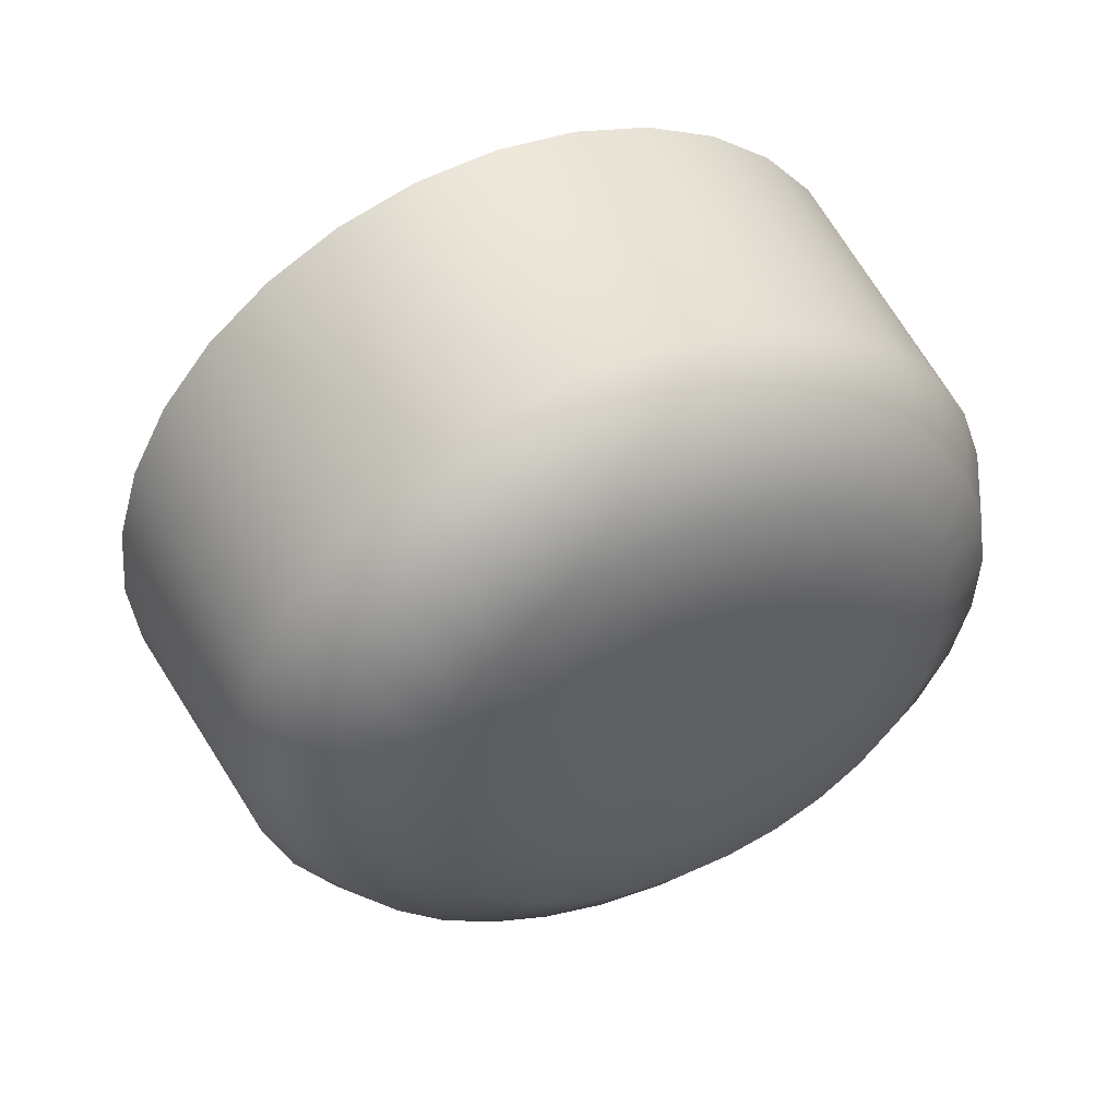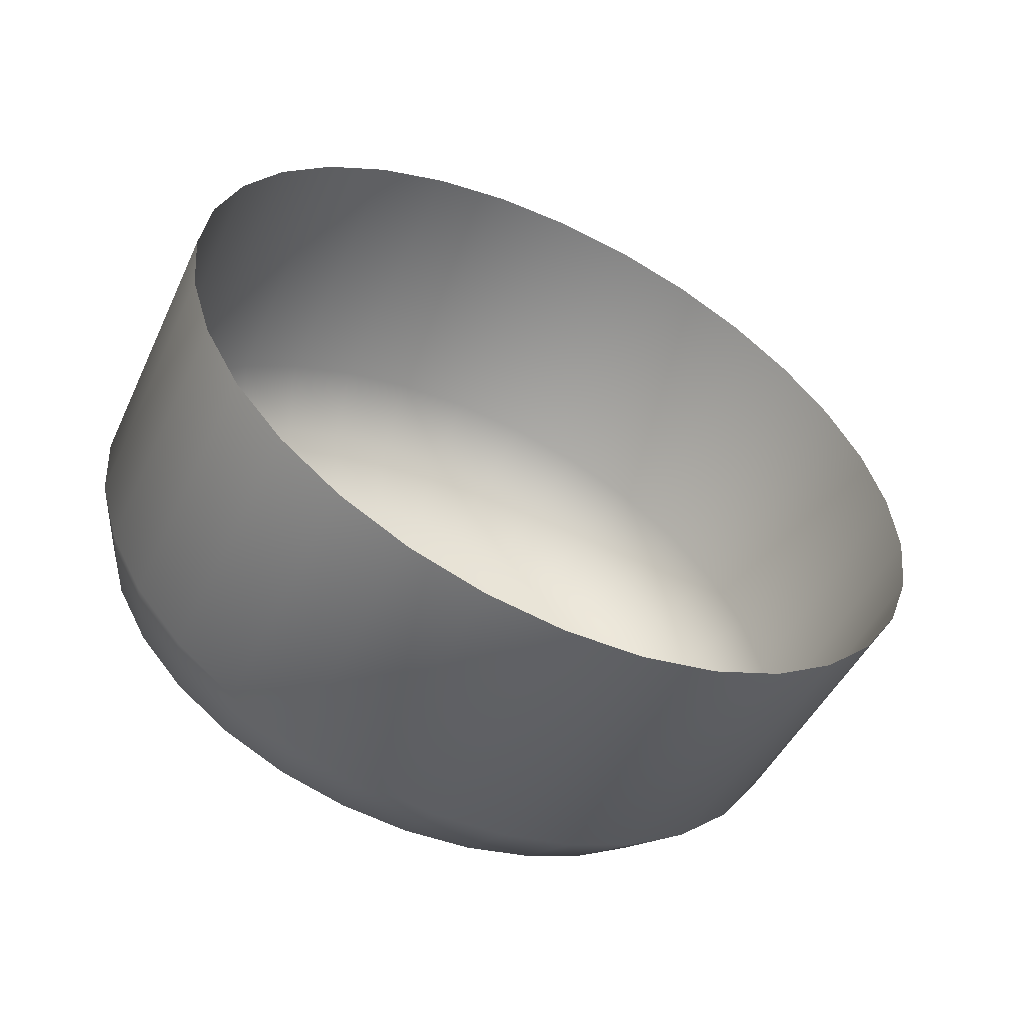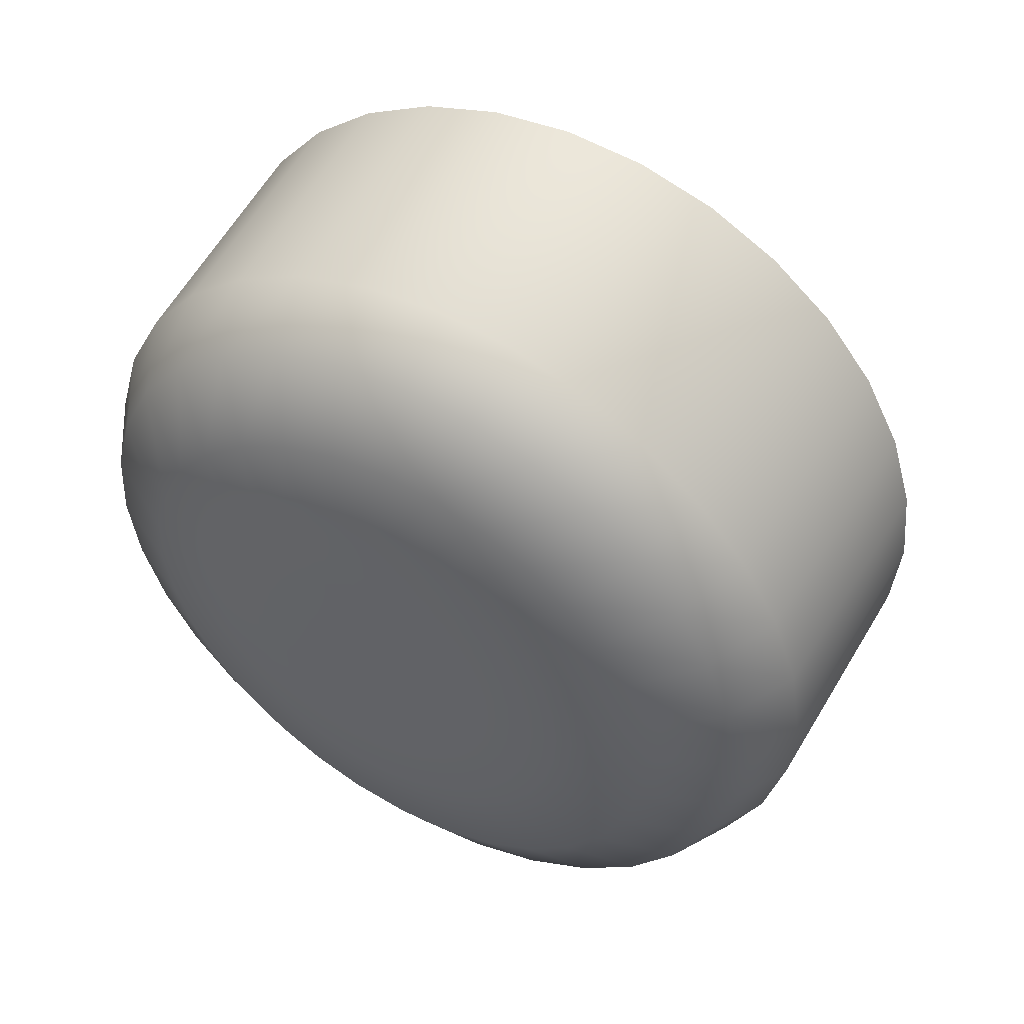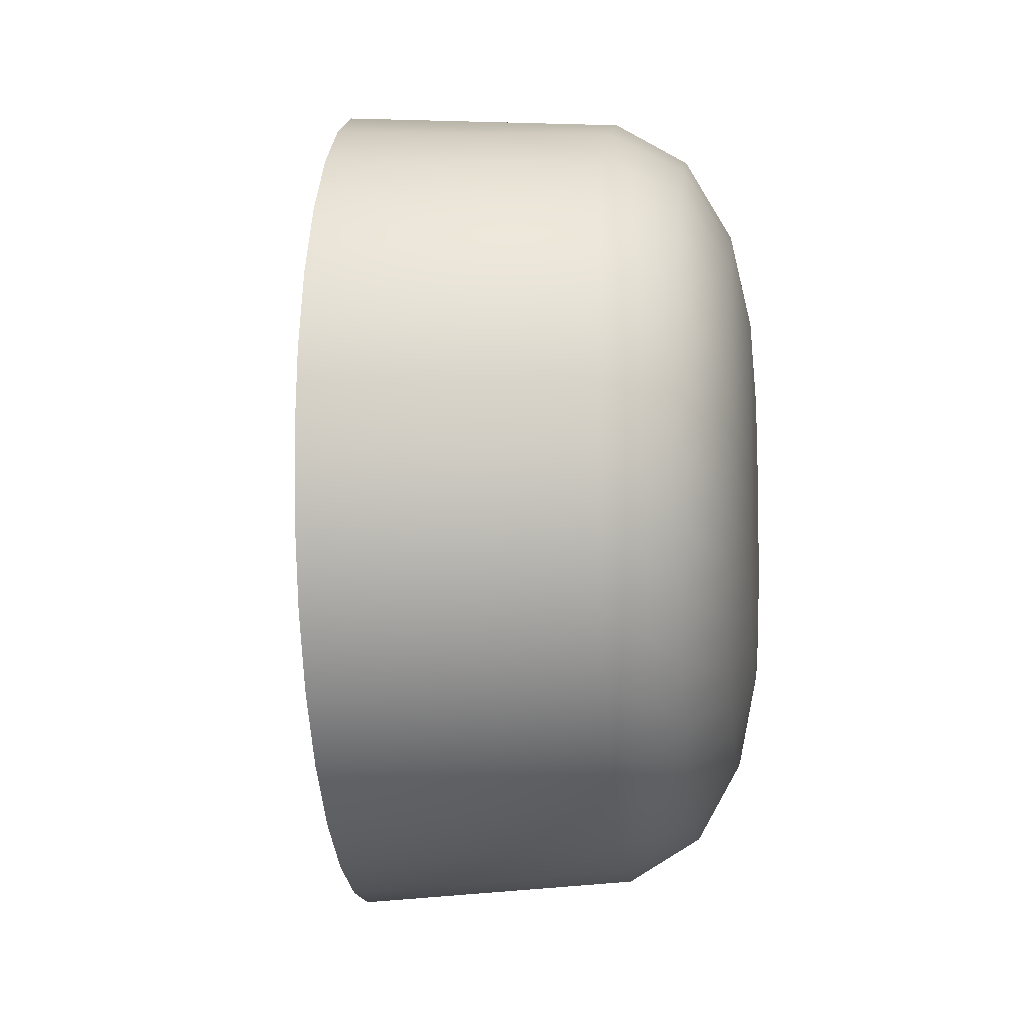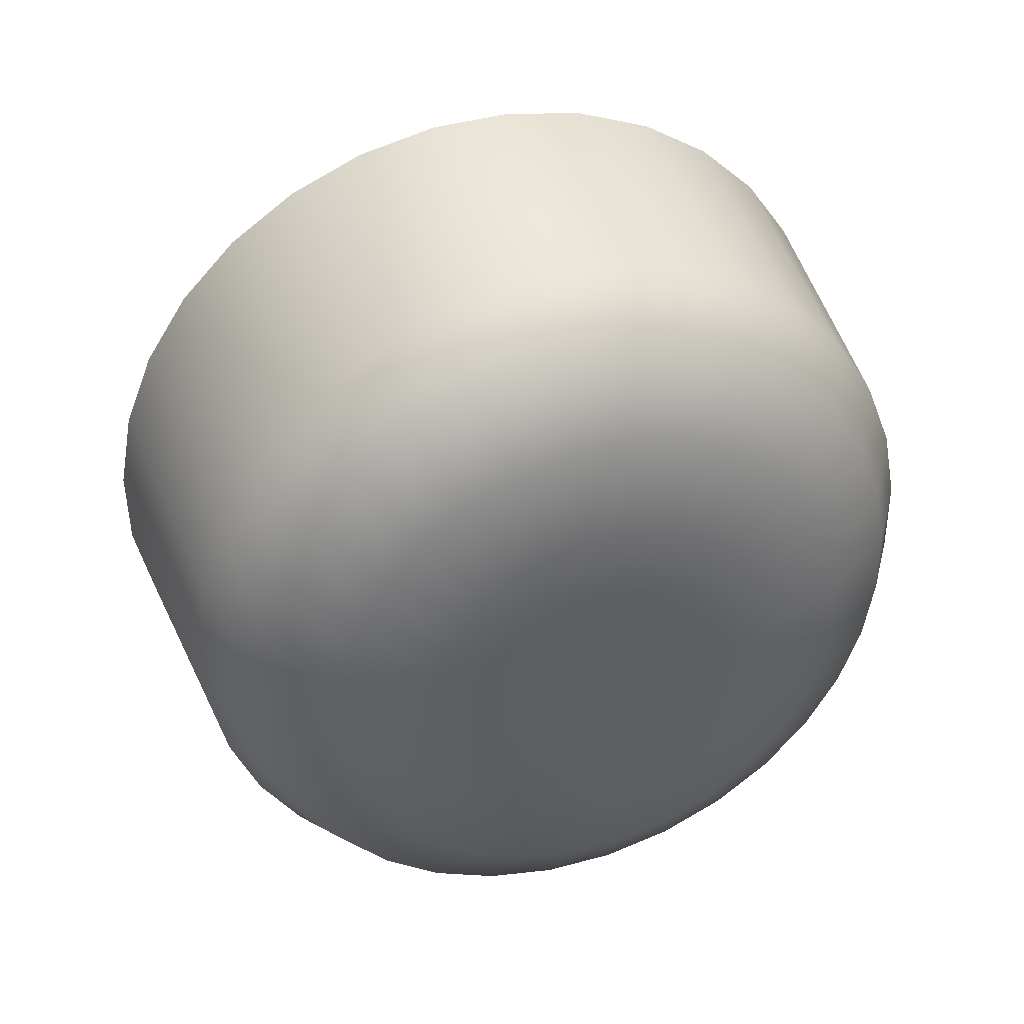
<metadata>
{"format":"obj","ext":"obj","renderer":"f3d","projection":"perspective","resolution":1024,"background":"white","views":[{"elev":-40.4,"azim":177.7,"up":"+Z"},{"elev":29.0,"azim":8.5,"up":"+Z"},{"elev":-35.5,"azim":-13.0,"up":"+Z"},{"elev":0.5,"azim":123.7,"up":"+Y"},{"elev":-68.2,"azim":131.3,"up":"+Z"}]}
</metadata>
<code>
o ButtonsSide_ButtonB_0
v -0.008005 -0.05317 -0.06938
v -0.009857 -0.05281 -0.07267
v -0.008998 -0.05233 -0.0731
v -0.007094 -0.05266 -0.06984
v -0.005608 -0.05111 -0.07058
v -0.007544 -0.0509 -0.07381
v -0.007004 -0.04999 -0.07406
v -0.005089 -0.05014 -0.07083
v -0.006629 -0.04897 -0.07423
v -0.004749 -0.04907 -0.07099
v -0.006439 -0.0479 -0.07429
v -0.004599 -0.04797 -0.07105
v -0.006454 -0.04681 -0.07426
v -0.004646 -0.04686 -0.07101
v -0.006675 -0.04576 -0.07412
v -0.004889 -0.04578 -0.07087
v -0.007093 -0.04478 -0.07389
v -0.005317 -0.04479 -0.07063
v -0.005317 -0.04479 -0.07063
v -0.007093 -0.04478 -0.07389
v -0.007691 -0.04393 -0.07357
v -0.005915 -0.04392 -0.07031
v -0.00844 -0.04324 -0.07319
v -0.006659 -0.0432 -0.06992
v -0.009308 -0.04275 -0.07275
v -0.007521 -0.04266 -0.06947
v -0.01025 -0.04247 -0.07228
v -0.008467 -0.04232 -0.06897
v -0.01122 -0.0424 -0.07179
v -0.009462 -0.0422 -0.06846
v -0.01218 -0.04253 -0.07131
v -0.01047 -0.04229 -0.06795
v -0.0131 -0.04286 -0.07086
v -0.01144 -0.0426 -0.06745
v -0.01395 -0.04335 -0.07043
v -0.01235 -0.04311 -0.06699
v -0.0147 -0.044 -0.07006
v -0.01316 -0.0438 -0.06658
v -0.01535 -0.04478 -0.06973
v -0.01384 -0.04465 -0.06624
v -0.01586 -0.04569 -0.06947
v -0.01436 -0.04563 -0.06599
v -0.01622 -0.04668 -0.06929
v -0.0147 -0.04669 -0.06583
v -0.01639 -0.04774 -0.0692
v -0.01485 -0.0478 -0.06577
v -0.01637 -0.04882 -0.06921
v -0.0148 -0.04891 -0.06581
v -0.01615 -0.04987 -0.06933
v -0.01456 -0.04998 -0.06595
v -0.01574 -0.05084 -0.06955
v -0.01413 -0.05097 -0.06619
v -0.01516 -0.05169 -0.06987
v -0.01353 -0.05185 -0.06651
v -0.01443 -0.05238 -0.07026
v -0.01279 -0.05257 -0.06691
v -0.01359 -0.05287 -0.07071
v -0.01193 -0.0531 -0.06736
v -0.01267 -0.05317 -0.0712
v -0.01098 -0.05344 -0.06785
v -0.01172 -0.05325 -0.0717
v -0.009986 -0.05357 -0.06836
v -0.01077 -0.05313 -0.07219
v -0.008981 -0.05348 -0.06888
v -0.008218 -0.05168 -0.07349
v -0.006285 -0.05196 -0.07024
v -0.009711 -0.05181 -0.07376
v -0.009015 -0.05124 -0.0741
v -0.009015 -0.05124 -0.0741
v -0.009711 -0.05181 -0.07376
v -0.01049 -0.05092 -0.074
v -0.009948 -0.05047 -0.07427
v -0.01118 -0.04991 -0.07393
v -0.01081 -0.04961 -0.07411
v -0.01163 -0.04915 -0.07375
v -0.0114 -0.04895 -0.07387
v -0.008409 -0.05055 -0.07441
v -0.008409 -0.05055 -0.07441
v -0.009477 -0.04993 -0.07451
v -0.0105 -0.04923 -0.07427
v -0.0112 -0.0487 -0.07396
v -0.007916 -0.04974 -0.07465
v -0.007916 -0.04974 -0.07465
v -0.009096 -0.0493 -0.07471
v -0.01026 -0.04879 -0.0744
v -0.01105 -0.04842 -0.07404
v -0.007565 -0.04884 -0.07482
v -0.007565 -0.04884 -0.07482
v -0.008823 -0.04859 -0.07486
v -0.01009 -0.04831 -0.07448
v -0.01095 -0.04811 -0.07408
v -0.00738 -0.04787 -0.07491
v -0.00738 -0.04787 -0.07491
v -0.00868 -0.04784 -0.07493
v -0.01 -0.04781 -0.07452
v -0.01091 -0.04778 -0.0741
v -0.007382 -0.04688 -0.0749
v -0.007382 -0.04688 -0.0749
v -0.00868 -0.04706 -0.07493
v -0.01001 -0.04729 -0.07452
v -0.01092 -0.04746 -0.07409
v -0.007576 -0.04592 -0.07478
v -0.007576 -0.04592 -0.07478
v -0.008831 -0.04631 -0.07485
v -0.01012 -0.04679 -0.07446
v -0.01099 -0.04715 -0.07405
v -0.007956 -0.04503 -0.07458
v -0.007956 -0.04503 -0.07458
v -0.009129 -0.04561 -0.07469
v -0.01032 -0.04633 -0.07435
v -0.01112 -0.04686 -0.07398
v -0.007956 -0.04503 -0.07458
v -0.008504 -0.04426 -0.07428
v -0.008504 -0.04426 -0.07428
v -0.009559 -0.04501 -0.07445
v -0.0106 -0.04592 -0.0742
v -0.01129 -0.04661 -0.07389
v -0.009191 -0.04365 -0.07392
v -0.009191 -0.04365 -0.07392
v -0.0101 -0.04453 -0.07416
v -0.01095 -0.0456 -0.07401
v -0.01151 -0.04639 -0.07377
v -0.009981 -0.04322 -0.0735
v -0.009981 -0.04322 -0.0735
v -0.01071 -0.04419 -0.07383
v -0.01136 -0.04536 -0.07379
v -0.01176 -0.04624 -0.07364
v -0.01083 -0.04299 -0.07306
v -0.01083 -0.04299 -0.07306
v -0.01137 -0.04401 -0.07347
v -0.01179 -0.04522 -0.07356
v -0.01204 -0.04614 -0.0735
v -0.0117 -0.04295 -0.07261
v -0.0117 -0.04295 -0.07261
v -0.01205 -0.04399 -0.07311
v -0.01225 -0.04518 -0.07332
v -0.01233 -0.0461 -0.07335
v -0.01255 -0.04309 -0.07217
v -0.01255 -0.04309 -0.07217
v -0.01271 -0.0441 -0.07276
v -0.0127 -0.04524 -0.07308
v -0.01262 -0.04613 -0.0732
v -0.01336 -0.04339 -0.07176
v -0.01336 -0.04339 -0.07176
v -0.01334 -0.04433 -0.07243
v -0.01314 -0.04539 -0.07285
v -0.0129 -0.04622 -0.07305
v -0.0141 -0.04383 -0.07138
v -0.0141 -0.04383 -0.07138
v -0.01392 -0.04468 -0.07214
v -0.01354 -0.04562 -0.07265
v -0.01317 -0.04637 -0.07292
v -0.01478 -0.04441 -0.07104
v -0.01478 -0.04441 -0.07104
v -0.01445 -0.04513 -0.07187
v -0.01391 -0.04593 -0.07246
v -0.0134 -0.04657 -0.0728
v -0.01536 -0.0451 -0.07076
v -0.01536 -0.0451 -0.07076
v -0.01491 -0.04567 -0.07165
v -0.01422 -0.04631 -0.07231
v -0.0136 -0.04682 -0.0727
v -0.01584 -0.04589 -0.07053
v -0.01584 -0.04589 -0.07053
v -0.01529 -0.04629 -0.07148
v -0.01446 -0.04675 -0.0722
v -0.01375 -0.0471 -0.07263
v -0.01617 -0.04678 -0.07038
v -0.01617 -0.04678 -0.07038
v -0.01555 -0.04698 -0.07137
v -0.01463 -0.04722 -0.07212
v -0.01385 -0.04741 -0.07258
v -0.01635 -0.04773 -0.07031
v -0.01635 -0.04773 -0.07031
v -0.0157 -0.04772 -0.07132
v -0.01472 -0.04773 -0.0721
v -0.0139 -0.04774 -0.07256
v -0.01636 -0.0487 -0.07032
v -0.01636 -0.0487 -0.07032
v -0.01571 -0.04849 -0.07134
v -0.01471 -0.04824 -0.07211
v -0.01388 -0.04806 -0.07258
v -0.01617 -0.04965 -0.07043
v -0.01617 -0.04965 -0.07043
v -0.01557 -0.04923 -0.07143
v -0.01461 -0.04874 -0.07218
v -0.01381 -0.04837 -0.07262
v -0.01581 -0.05053 -0.07063
v -0.01581 -0.05053 -0.07063
v -0.01528 -0.04992 -0.07159
v -0.01442 -0.0492 -0.07228
v -0.01369 -0.04866 -0.07268
v -0.01528 -0.0513 -0.07092
v -0.01528 -0.0513 -0.07092
v -0.01487 -0.05052 -0.07181
v -0.01414 -0.0496 -0.07243
v -0.01351 -0.04892 -0.07278
v -0.01461 -0.05191 -0.07126
v -0.01461 -0.05191 -0.07126
v -0.01434 -0.05101 -0.07208
v -0.01379 -0.04993 -0.07261
v -0.01329 -0.04913 -0.07289
v -0.01384 -0.05235 -0.07166
v -0.01384 -0.05235 -0.07166
v -0.01373 -0.05135 -0.07239
v -0.01338 -0.05017 -0.07282
v -0.01304 -0.04928 -0.07302
v -0.01301 -0.0526 -0.07209
v -0.01301 -0.0526 -0.07209
v -0.01308 -0.05154 -0.07272
v -0.01294 -0.05031 -0.07304
v -0.01277 -0.04938 -0.07317
v -0.01215 -0.05266 -0.07253
v -0.01215 -0.05266 -0.07253
v -0.0124 -0.05158 -0.07305
v -0.01249 -0.05035 -0.07327
v -0.01248 -0.04942 -0.07332
v -0.0113 -0.05253 -0.07296
v -0.0113 -0.05253 -0.07296
v -0.01173 -0.05148 -0.07338
v -0.01203 -0.05029 -0.0735
v -0.01218 -0.04939 -0.07347
v -0.01048 -0.05225 -0.07337
v -0.01048 -0.05225 -0.07337
v -0.01109 -0.05126 -0.0737
v -0.01159 -0.05015 -0.07372
v -0.0119 -0.0493 -0.07361
f 1 2 3
f 1 3 4
f 5 6 7
f 5 7 8
f 8 7 9
f 8 9 10
f 10 9 11
f 10 11 12
f 12 11 13
f 12 13 14
f 14 13 15
f 14 15 16
f 16 15 17
f 16 17 18
f 19 20 21
f 19 21 22
f 22 21 23
f 22 23 24
f 24 23 25
f 24 25 26
f 26 25 27
f 26 27 28
f 28 27 29
f 28 29 30
f 30 29 31
f 30 31 32
f 32 31 33
f 32 33 34
f 34 33 35
f 34 35 36
f 36 35 37
f 36 37 38
f 38 37 39
f 38 39 40
f 40 39 41
f 40 41 42
f 42 41 43
f 42 43 44
f 44 43 45
f 44 45 46
f 46 45 47
f 46 47 48
f 48 47 49
f 48 49 50
f 50 49 51
f 50 51 52
f 52 51 53
f 52 53 54
f 54 53 55
f 54 55 56
f 56 55 57
f 56 57 58
f 58 57 59
f 58 59 60
f 60 59 61
f 60 61 62
f 62 61 63
f 62 63 64
f 64 63 2
f 64 2 1
f 4 3 65
f 4 65 66
f 66 65 6
f 66 6 5
f 65 3 67
f 65 67 68
f 69 70 71
f 69 71 72
f 72 71 73
f 72 73 74
f 74 73 75
f 74 75 76
f 6 65 68
f 6 68 77
f 78 69 72
f 78 72 79
f 79 72 74
f 79 74 80
f 80 74 76
f 80 76 81
f 7 6 77
f 7 77 82
f 83 78 79
f 83 79 84
f 84 79 80
f 84 80 85
f 85 80 81
f 85 81 86
f 9 7 82
f 9 82 87
f 88 83 84
f 88 84 89
f 89 84 85
f 89 85 90
f 90 85 86
f 90 86 91
f 11 9 87
f 11 87 92
f 93 88 89
f 93 89 94
f 94 89 90
f 94 90 95
f 95 90 91
f 95 91 96
f 13 11 92
f 13 92 97
f 98 93 94
f 98 94 99
f 99 94 95
f 99 95 100
f 100 95 96
f 100 96 101
f 15 13 97
f 15 97 102
f 103 98 99
f 103 99 104
f 104 99 100
f 104 100 105
f 105 100 101
f 105 101 106
f 17 15 102
f 17 102 107
f 108 103 104
f 108 104 109
f 109 104 105
f 109 105 110
f 110 105 106
f 110 106 111
f 21 20 112
f 21 112 113
f 114 108 109
f 114 109 115
f 115 109 110
f 115 110 116
f 116 110 111
f 116 111 117
f 23 21 113
f 23 113 118
f 119 114 115
f 119 115 120
f 120 115 116
f 120 116 121
f 121 116 117
f 121 117 122
f 25 23 118
f 25 118 123
f 124 119 120
f 124 120 125
f 125 120 121
f 125 121 126
f 126 121 122
f 126 122 127
f 27 25 123
f 27 123 128
f 129 124 125
f 129 125 130
f 130 125 126
f 130 126 131
f 131 126 127
f 131 127 132
f 29 27 128
f 29 128 133
f 134 129 130
f 134 130 135
f 135 130 131
f 135 131 136
f 136 131 132
f 136 132 137
f 31 29 133
f 31 133 138
f 139 134 135
f 139 135 140
f 140 135 136
f 140 136 141
f 141 136 137
f 141 137 142
f 33 31 138
f 33 138 143
f 144 139 140
f 144 140 145
f 145 140 141
f 145 141 146
f 146 141 142
f 146 142 147
f 35 33 143
f 35 143 148
f 149 144 145
f 149 145 150
f 150 145 146
f 150 146 151
f 151 146 147
f 151 147 152
f 37 35 148
f 37 148 153
f 154 149 150
f 154 150 155
f 155 150 151
f 155 151 156
f 156 151 152
f 156 152 157
f 39 37 153
f 39 153 158
f 159 154 155
f 159 155 160
f 160 155 156
f 160 156 161
f 161 156 157
f 161 157 162
f 41 39 158
f 41 158 163
f 164 159 160
f 164 160 165
f 165 160 161
f 165 161 166
f 166 161 162
f 166 162 167
f 43 41 163
f 43 163 168
f 169 164 165
f 169 165 170
f 170 165 166
f 170 166 171
f 171 166 167
f 171 167 172
f 45 43 168
f 45 168 173
f 174 169 170
f 174 170 175
f 175 170 171
f 175 171 176
f 176 171 172
f 176 172 177
f 47 45 173
f 47 173 178
f 179 174 175
f 179 175 180
f 180 175 176
f 180 176 181
f 181 176 177
f 181 177 182
f 49 47 178
f 49 178 183
f 184 179 180
f 184 180 185
f 185 180 181
f 185 181 186
f 186 181 182
f 186 182 187
f 51 49 183
f 51 183 188
f 189 184 185
f 189 185 190
f 190 185 186
f 190 186 191
f 191 186 187
f 191 187 192
f 53 51 188
f 53 188 193
f 194 189 190
f 194 190 195
f 195 190 191
f 195 191 196
f 196 191 192
f 196 192 197
f 55 53 193
f 55 193 198
f 199 194 195
f 199 195 200
f 200 195 196
f 200 196 201
f 201 196 197
f 201 197 202
f 57 55 198
f 57 198 203
f 204 199 200
f 204 200 205
f 205 200 201
f 205 201 206
f 206 201 202
f 206 202 207
f 59 57 203
f 59 203 208
f 209 204 205
f 209 205 210
f 210 205 206
f 210 206 211
f 211 206 207
f 211 207 212
f 61 59 208
f 61 208 213
f 214 209 210
f 214 210 215
f 215 210 211
f 215 211 216
f 216 211 212
f 216 212 217
f 63 61 213
f 63 213 218
f 219 214 215
f 219 215 220
f 220 215 216
f 220 216 221
f 221 216 217
f 221 217 222
f 2 63 218
f 2 218 223
f 224 219 220
f 224 220 225
f 225 220 221
f 225 221 226
f 226 221 222
f 226 222 227
f 3 2 223
f 3 223 67
f 70 224 225
f 70 225 71
f 71 225 226
f 71 226 73
f 73 226 227
f 73 227 75
f 172 182 177
f 182 172 187
f 187 172 167
f 187 167 192
f 192 167 162
f 192 162 197
f 197 162 157
f 197 157 202
f 202 157 152
f 202 152 207
f 207 152 147
f 207 147 212
f 212 147 142
f 212 142 217
f 217 142 137
f 217 137 222
f 222 137 132
f 222 132 227
f 227 132 127
f 227 127 75
f 75 127 122
f 75 122 76
f 76 122 117
f 76 117 81
f 81 117 111
f 81 111 86
f 86 111 106
f 86 106 91
f 91 106 101
f 91 101 96

</code>
